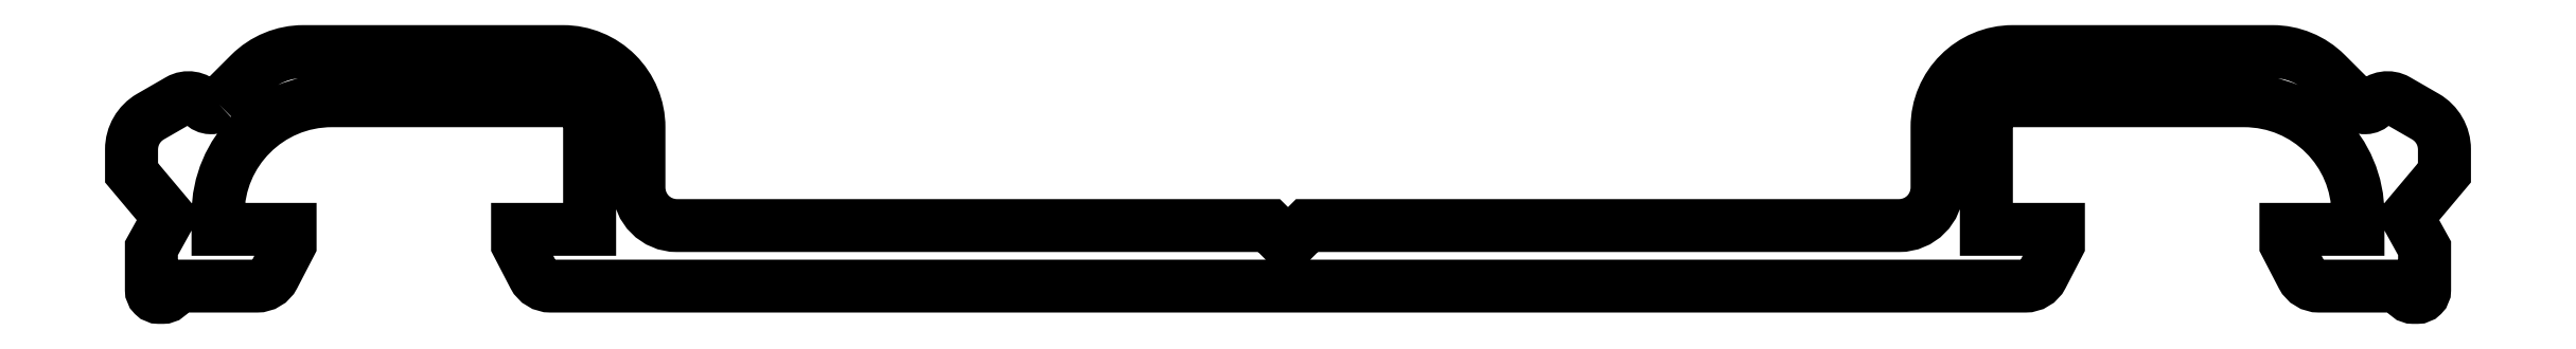
<metadata>
{"format":"dxf","ext":"dxf","renderer":"ezdxf+matplotlib","layout":"modelspace","background":"white","min_lineweight":24,"dpi":150}
</metadata>
<code>
0
SECTION
2
ENTITIES
0
POLYLINE
8
0
66
     1
10
0
20
0
30
0
70
     1
0
VERTEX
8
0
10
575.3
20
473.5
30
0
42
-0.4302
0
VERTEX
8
0
10
574.9
20
473.6
30
0
42
0.3546
0
VERTEX
8
0
10
574.2
20
473.7
30
0
0
VERTEX
8
0
10
573.5
20
473.2
30
0
42
0.2679
0
VERTEX
8
0
10
573
20
472.4
30
0
0
VERTEX
8
0
10
573
20
471.7
30
0
0
VERTEX
8
0
10
574
20
470.6
30
0
0
VERTEX
8
0
10
573.5
20
469.7
30
0
0
VERTEX
8
0
10
573.5
20
468.6
30
0
42
0.4142
0
VERTEX
8
0
10
573.7
20
468.4
30
0
0
VERTEX
8
0
10
573.8
20
468.4
30
0
42
0.342
0
VERTEX
8
0
10
574
20
468.6
30
0
42
-0.342
0
VERTEX
8
0
10
574.2
20
468.7
30
0
0
VERTEX
8
0
10
576.3
20
468.7
30
0
42
0.2802
0
VERTEX
8
0
10
576.7
20
469
30
0
0
VERTEX
8
0
10
577.2
20
469.8
30
0
0
VERTEX
8
0
10
577.2
20
470.2
30
0
0
VERTEX
8
0
10
575.3
20
470.2
30
0
0
VERTEX
8
0
10
575.3
20
470.6
30
0
42
-0.4142
0
VERTEX
8
0
10
578.3
20
473.6
30
0
0
VERTEX
8
0
10
584.6
20
473.6
30
0
42
-0.4142
0
VERTEX
8
0
10
585.1
20
473.1
30
0
0
VERTEX
8
0
10
585.1
20
470.2
30
0
0
VERTEX
8
0
10
583.2
20
470.2
30
0
0
VERTEX
8
0
10
583.2
20
469.8
30
0
0
VERTEX
8
0
10
583.6
20
469
30
0
42
0.2802
0
VERTEX
8
0
10
584
20
468.7
30
0
0
VERTEX
8
0
10
622.9
20
468.7
30
0
42
0.2802
0
VERTEX
8
0
10
623.4
20
469
30
0
0
VERTEX
8
0
10
623.8
20
469.8
30
0
0
VERTEX
8
0
10
623.8
20
470.2
30
0
0
VERTEX
8
0
10
621.9
20
470.2
30
0
0
VERTEX
8
0
10
621.9
20
473.1
30
0
42
-0.4142
0
VERTEX
8
0
10
622.4
20
473.6
30
0
0
VERTEX
8
0
10
628.7
20
473.6
30
0
42
-0.4142
0
VERTEX
8
0
10
631.7
20
470.6
30
0
0
VERTEX
8
0
10
631.7
20
470.2
30
0
0
VERTEX
8
0
10
629.8
20
470.2
30
0
0
VERTEX
8
0
10
629.8
20
469.8
30
0
0
VERTEX
8
0
10
630.2
20
469
30
0
42
0.2802
0
VERTEX
8
0
10
630.7
20
468.7
30
0
0
VERTEX
8
0
10
632.8
20
468.7
30
0
42
-0.342
0
VERTEX
8
0
10
633
20
468.6
30
0
42
0.342
0
VERTEX
8
0
10
633.2
20
468.4
30
0
0
VERTEX
8
0
10
633.3
20
468.4
30
0
42
0.4142
0
VERTEX
8
0
10
633.5
20
468.6
30
0
0
VERTEX
8
0
10
633.5
20
469.7
30
0
0
VERTEX
8
0
10
633
20
470.6
30
0
0
VERTEX
8
0
10
634
20
471.7
30
0
0
VERTEX
8
0
10
634
20
472.4
30
0
42
0.2679
0
VERTEX
8
0
10
633.5
20
473.2
30
0
0
VERTEX
8
0
10
632.7
20
473.7
30
0
42
0.3546
0
VERTEX
8
0
10
632.1
20
473.6
30
0
42
-0.4302
0
VERTEX
8
0
10
631.7
20
473.5
30
0
0
VERTEX
8
0
10
630.9
20
474.4
30
0
42
0.1989
0
VERTEX
8
0
10
629.5
20
474.9
30
0
0
VERTEX
8
0
10
622.6
20
474.9
30
0
42
0.4142
0
VERTEX
8
0
10
620.6
20
472.9
30
0
0
VERTEX
8
0
10
620.6
20
471.3
30
0
42
-0.4142
0
VERTEX
8
0
10
619.6
20
470.3
30
0
0
VERTEX
8
0
10
604
20
470.3
30
0
0
VERTEX
8
0
10
603.5
20
469.8
30
0
0
VERTEX
8
0
10
603
20
470.3
30
0
0
VERTEX
8
0
10
587.4
20
470.3
30
0
42
-0.4142
0
VERTEX
8
0
10
586.4
20
471.3
30
0
0
VERTEX
8
0
10
586.4
20
472.9
30
0
42
0.4142
0
VERTEX
8
0
10
584.4
20
474.9
30
0
0
VERTEX
8
0
10
577.5
20
474.9
30
0
42
0.1989
0
VERTEX
8
0
10
576.1
20
474.4
30
0
0
SEQEND
8
0
0
ENDSEC
0
EOF

</code>
